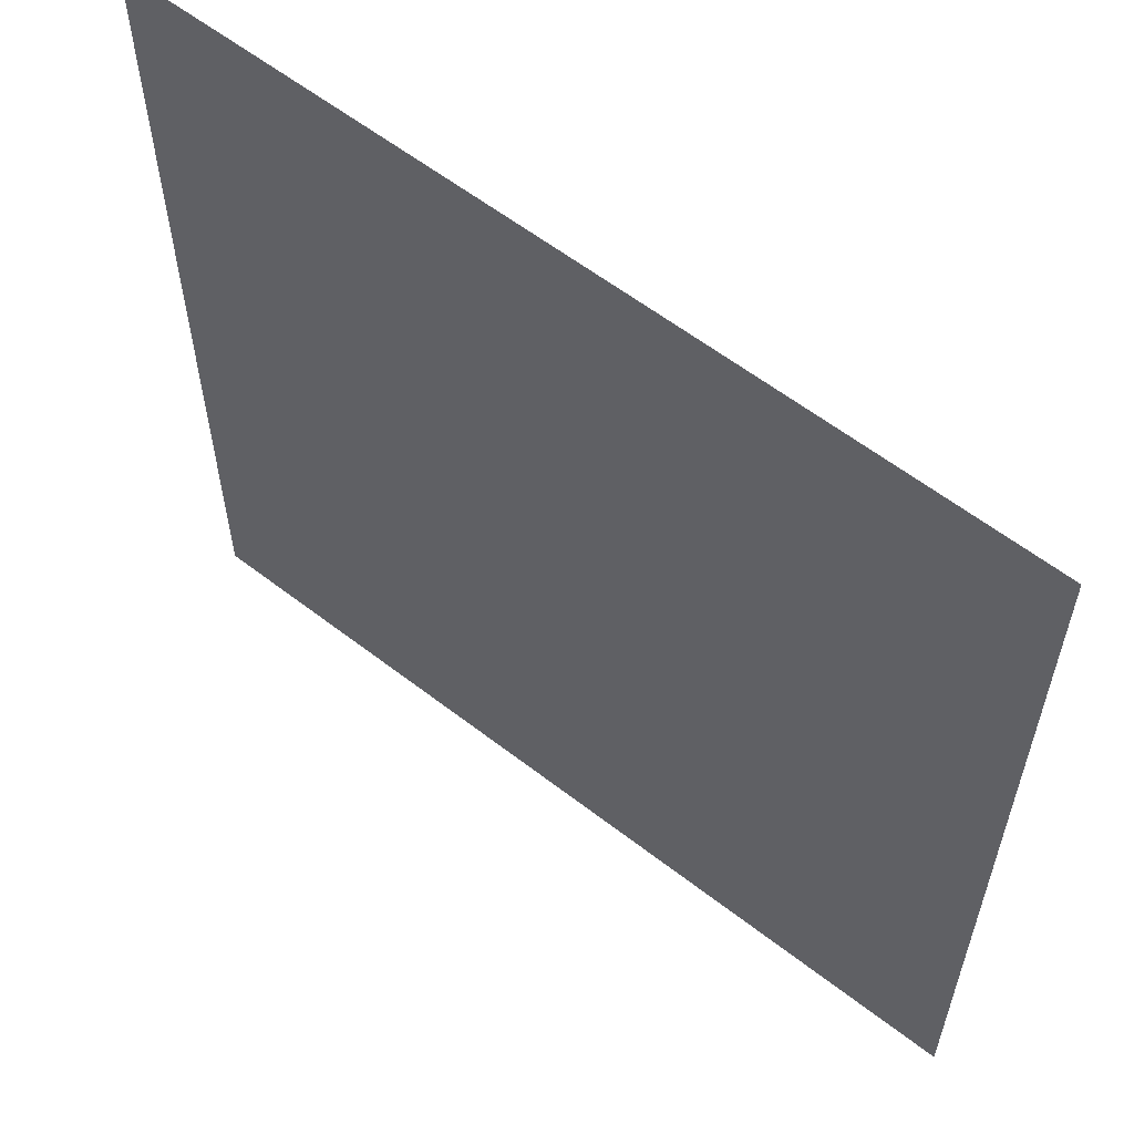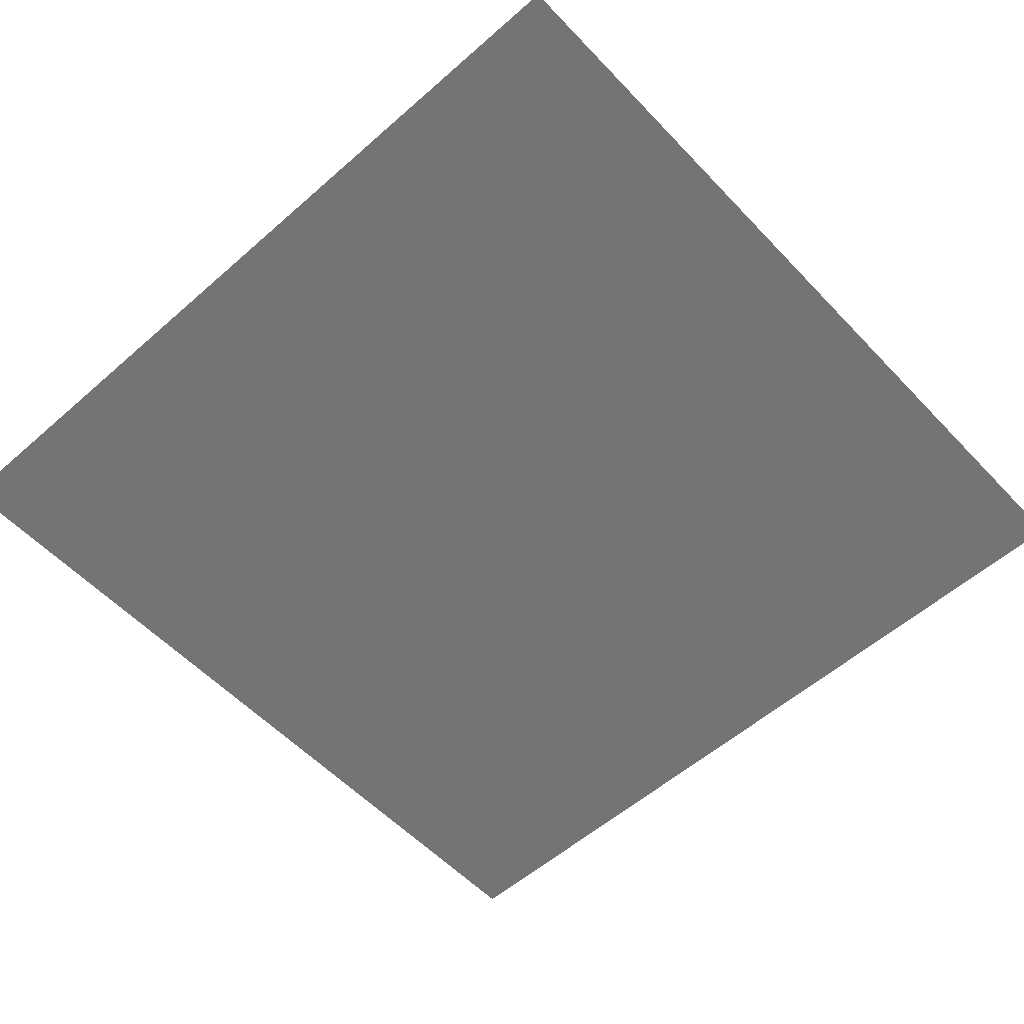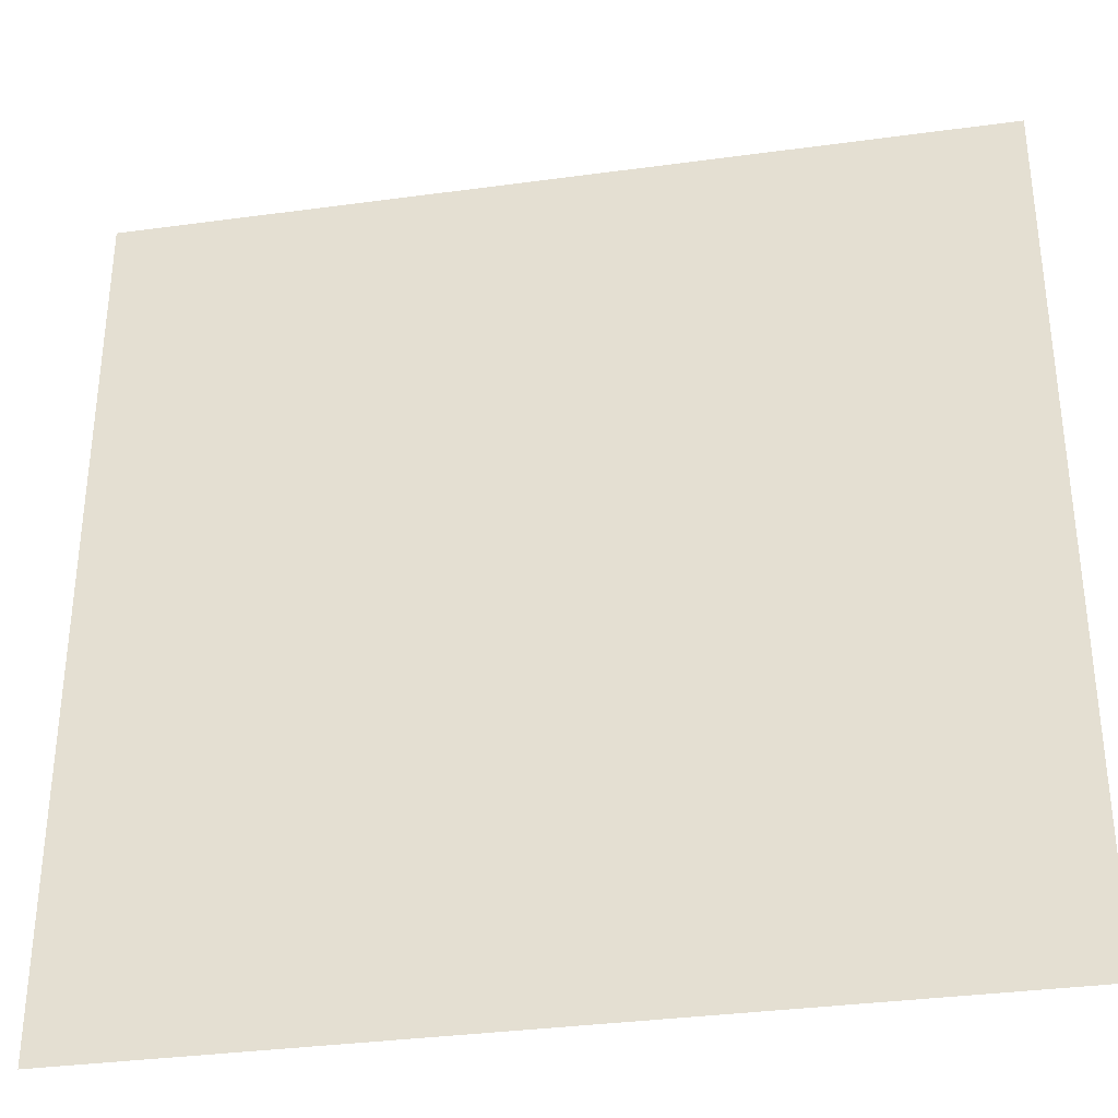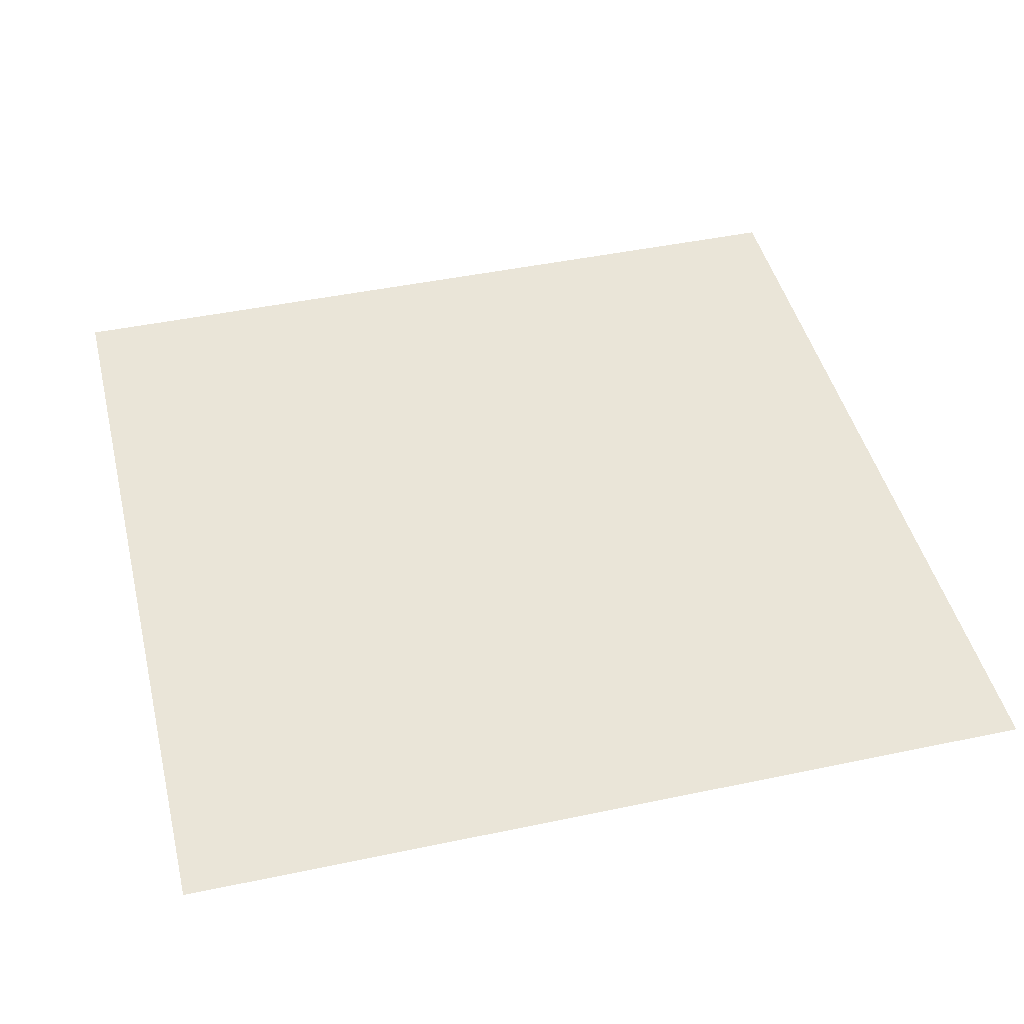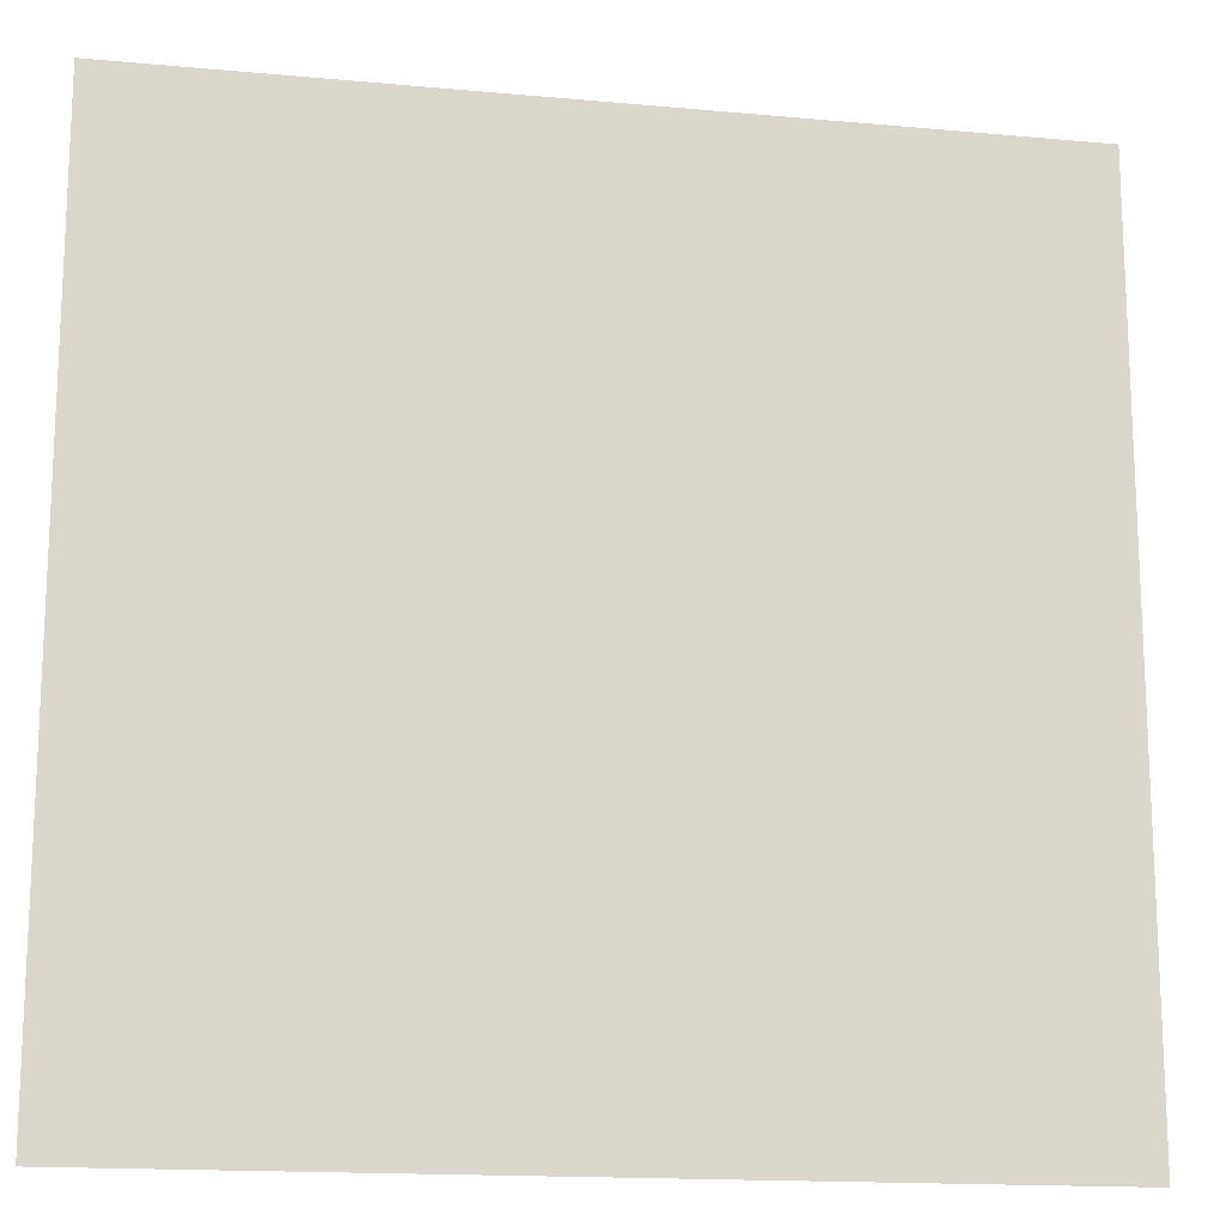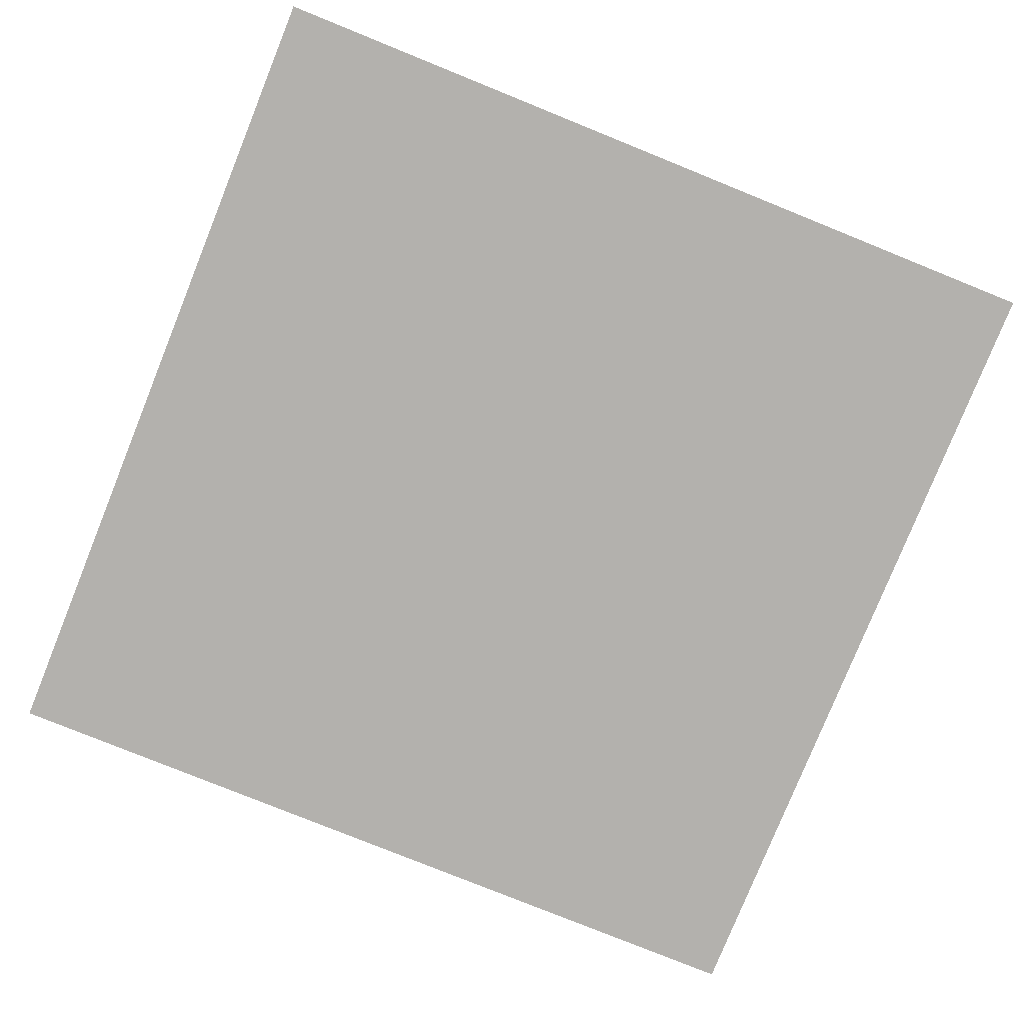
<metadata>
{"format":"obj","ext":"obj","renderer":"f3d","projection":"perspective","resolution":1024,"background":"white","views":[{"elev":59.4,"azim":38.5,"up":"+Z"},{"elev":-56.1,"azim":132.6,"up":"+Y"},{"elev":-34.3,"azim":10.4,"up":"+Z"},{"elev":45.1,"azim":-103.7,"up":"+Y"},{"elev":-15.9,"azim":-10.8,"up":"+Z"},{"elev":-79.2,"azim":-112.0,"up":"+Y"}]}
</metadata>
<code>
g default
v -16.47 0.2408 16.47
v 16.47 0.2408 16.47
v -16.47 0.2408 -16.47
v 16.47 0.2408 -16.47
g Plane_pPlane1
f 4 3 1 2

</code>
